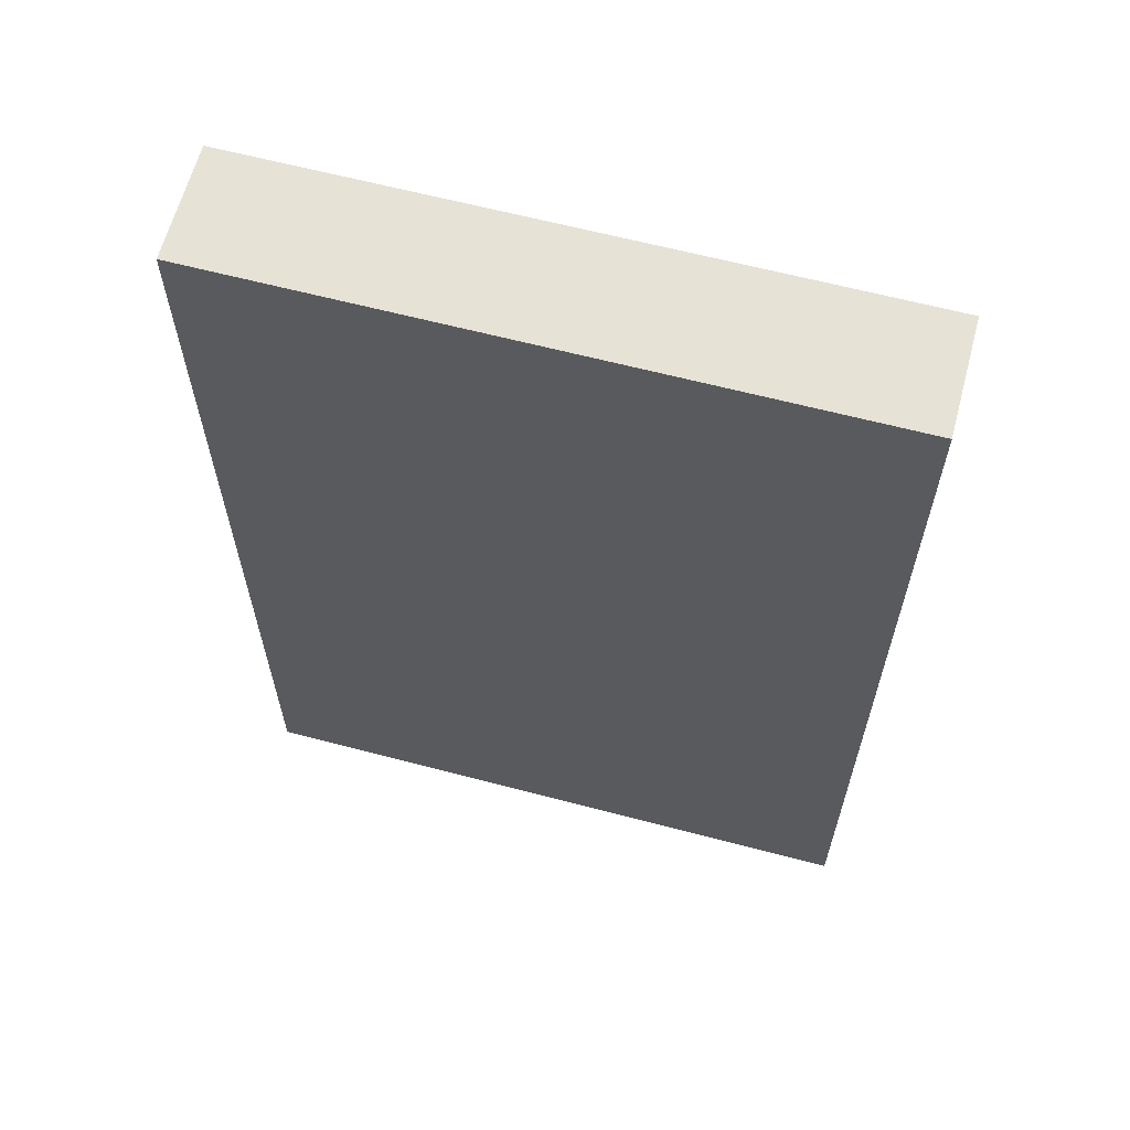
<metadata>
{"format":"obj","ext":"obj","renderer":"f3d","projection":"perspective","resolution":1024,"background":"white","views":[{"elev":63.2,"azim":-165.1,"up":"+Z"}]}
</metadata>
<code>
v -0.5481 -0.09826 -0.8306
v 0.5481 -0.09826 -0.8306
v -0.5481 -0.09826 0.8306
v 0.5481 -0.09826 0.8306
v -0.5481 0.09826 -0.8306
v 0.5481 0.09826 -0.8306
v -0.5481 0.09826 0.8306
v 0.5481 0.09826 0.8306
v 0 0.09826 0
v 0.5481 0.09826 0
v 0 0.09826 -0.8306
v -0.5481 0.09826 0
v 0 0.09826 0.8306
v -0.5481 -0.09826 0
v -0.5481 0 0
v -0.5481 0 -0.8306
v -0.5481 0 0.8306
v 0 -0.09826 -0.8306
v 0 -0.09826 0
v 0.5481 -0.09826 0
v 0 -0.09826 0.8306
v 0.5481 0 -0.8306
v 0.5481 0 0
v 0.5481 0 0.8306
v 0 0 0.8306
v 0 0 -0.8306
v -0.274 0.09826 -0.4153
v 0 0.09826 -0.4153
v -0.274 0.09826 -0.8306
v 0.274 0.09826 0.4153
v 0.5481 0.09826 0.4153
v 0.274 0.09826 0
v 0.5481 0.09826 -0.4153
v 0.274 0.09826 -0.8306
v 0.274 0.09826 -0.4153
v -0.5481 0.09826 -0.4153
v -0.274 0.09826 0
v -0.5481 0.09826 0.4153
v -0.274 0.09826 0.8306
v -0.274 0.09826 0.4153
v 0.274 0.09826 0.8306
v 0 0.09826 0.4153
v -0.5481 -0.09826 -0.4153
v -0.5481 -0.04913 -0.4153
v -0.5481 -0.04913 -0.8306
v -0.5481 -0.09826 0.4153
v -0.5481 -0.04913 0.4153
v -0.5481 -0.04913 0
v -0.5481 0.04913 -0.4153
v -0.5481 0.04913 -0.8306
v -0.5481 0 -0.4153
v -0.5481 -0.04913 0.8306
v -0.5481 0 0.4153
v -0.5481 0.04913 0.8306
v -0.5481 0.04913 0.4153
v -0.5481 0.04913 0
v -0.274 -0.09826 -0.8306
v -0.274 -0.09826 -0.4153
v 0.274 -0.09826 -0.8306
v 0.274 -0.09826 -0.4153
v 0 -0.09826 -0.4153
v -0.274 -0.09826 0.4153
v -0.274 -0.09826 0
v 0.5481 -0.09826 -0.4153
v 0.274 -0.09826 0
v 0.5481 -0.09826 0.4153
v 0.274 -0.09826 0.8306
v 0.274 -0.09826 0.4153
v -0.274 -0.09826 0.8306
v 0 -0.09826 0.4153
v 0.5481 -0.04913 -0.8306
v 0.5481 0 -0.4153
v 0.5481 -0.04913 -0.4153
v 0.5481 0.04913 -0.8306
v 0.5481 0.04913 -0.4153
v 0.5481 0.04913 0.4153
v 0.5481 0.04913 0
v 0.5481 -0.04913 0
v 0.5481 0.04913 0.8306
v 0.5481 0 0.4153
v 0.5481 -0.04913 0.8306
v 0.5481 -0.04913 0.4153
v 0 -0.04913 0.8306
v -0.274 -0.04913 0.8306
v 0.274 -0.04913 0.8306
v 0.274 0.04913 0.8306
v 0.274 0 0.8306
v -0.274 0 0.8306
v 0 0.04913 0.8306
v -0.274 0.04913 0.8306
v -0.274 -0.04913 -0.8306
v -0.274 0.04913 -0.8306
v -0.274 0 -0.8306
v 0.274 -0.04913 -0.8306
v 0 -0.04913 -0.8306
v 0.274 0 -0.8306
v 0 0.04913 -0.8306
v 0.274 0.04913 -0.8306
v -0.4111 0.09826 -0.623
v -0.274 0.09826 -0.623
v -0.4111 0.09826 -0.8306
v -0.137 0.09826 -0.2077
v 0 0.09826 -0.2077
v -0.137 0.09826 -0.4153
v 0 0.09826 -0.623
v -0.137 0.09826 -0.8306
v -0.137 0.09826 -0.623
v 0.137 0.09826 0.2077
v 0.274 0.09826 0.2077
v 0.137 0.09826 0
v 0.4111 0.09826 0.623
v 0.5481 0.09826 0.623
v 0.4111 0.09826 0.4153
v 0.5481 0.09826 0.2077
v 0.4111 0.09826 0
v 0.4111 0.09826 0.2077
v 0.5481 0.09826 -0.2077
v 0.4111 0.09826 -0.4153
v 0.4111 0.09826 -0.2077
v 0.5481 0.09826 -0.623
v 0.4111 0.09826 -0.8306
v 0.4111 0.09826 -0.623
v 0.137 0.09826 -0.8306
v 0.137 0.09826 -0.623
v 0.274 0.09826 -0.623
v 0.137 0.09826 -0.2077
v 0.274 0.09826 -0.2077
v 0.137 0.09826 -0.4153
v -0.5481 0.09826 -0.623
v -0.4111 0.09826 -0.4153
v -0.5481 0.09826 -0.2077
v -0.4111 0.09826 0
v -0.4111 0.09826 -0.2077
v -0.137 0.09826 0
v -0.274 0.09826 -0.2077
v -0.5481 0.09826 0.2077
v -0.4111 0.09826 0.4153
v -0.4111 0.09826 0.2077
v -0.5481 0.09826 0.623
v -0.4111 0.09826 0.8306
v -0.4111 0.09826 0.623
v -0.137 0.09826 0.8306
v -0.137 0.09826 0.623
v -0.274 0.09826 0.623
v 0.137 0.09826 0.8306
v 0.137 0.09826 0.623
v 0 0.09826 0.623
v 0.4111 0.09826 0.8306
v 0.274 0.09826 0.623
v 0 0.09826 0.2077
v 0.137 0.09826 0.4153
v -0.274 0.09826 0.2077
v -0.137 0.09826 0.4153
v -0.137 0.09826 0.2077
v -0.5481 -0.09826 -0.623
v -0.5481 -0.0737 -0.623
v -0.5481 -0.0737 -0.8306
v -0.5481 -0.09826 -0.2077
v -0.5481 -0.0737 -0.2077
v -0.5481 -0.0737 -0.4153
v -0.5481 -0.02457 -0.623
v -0.5481 -0.02457 -0.8306
v -0.5481 -0.04913 -0.623
v -0.5481 -0.09826 0.2077
v -0.5481 -0.0737 0.2077
v -0.5481 -0.0737 0
v -0.5481 -0.09826 0.623
v -0.5481 -0.0737 0.623
v -0.5481 -0.0737 0.4153
v -0.5481 -0.02457 0.2077
v -0.5481 -0.02457 0
v -0.5481 -0.04913 0.2077
v -0.5481 0.02457 -0.2077
v -0.5481 0.02457 -0.4153
v -0.5481 0 -0.2077
v -0.5481 0.0737 -0.623
v -0.5481 0.0737 -0.8306
v -0.5481 0.04913 -0.623
v -0.5481 0.02457 -0.8306
v -0.5481 0 -0.623
v -0.5481 0.02457 -0.623
v -0.5481 -0.04913 -0.2077
v -0.5481 -0.02457 -0.2077
v -0.5481 -0.02457 -0.4153
v -0.5481 -0.0737 0.8306
v -0.5481 -0.04913 0.623
v -0.5481 -0.02457 0.8306
v -0.5481 0 0.623
v -0.5481 -0.02457 0.623
v -0.5481 0 0.2077
v -0.5481 -0.02457 0.4153
v -0.5481 0.02457 0.8306
v -0.5481 0.04913 0.623
v -0.5481 0.02457 0.623
v -0.5481 0.0737 0.8306
v -0.5481 0.0737 0.623
v -0.5481 0.0737 0.2077
v -0.5481 0.0737 0.4153
v -0.5481 0.0737 -0.2077
v -0.5481 0.0737 0
v -0.5481 0.0737 -0.4153
v -0.5481 0.02457 0
v -0.5481 0.04913 -0.2077
v -0.5481 0.02457 0.4153
v -0.5481 0.04913 0.2077
v -0.5481 0.02457 0.2077
v -0.4111 -0.09826 -0.8306
v -0.4111 -0.09826 -0.623
v -0.137 -0.09826 -0.8306
v -0.137 -0.09826 -0.623
v -0.274 -0.09826 -0.623
v -0.4111 -0.09826 -0.2077
v -0.4111 -0.09826 -0.4153
v 0.137 -0.09826 -0.8306
v 0.137 -0.09826 -0.623
v 0 -0.09826 -0.623
v 0.4111 -0.09826 -0.8306
v 0.4111 -0.09826 -0.623
v 0.274 -0.09826 -0.623
v 0.137 -0.09826 -0.2077
v 0 -0.09826 -0.2077
v 0.137 -0.09826 -0.4153
v -0.137 -0.09826 0.2077
v -0.274 -0.09826 0.2077
v -0.137 -0.09826 0
v -0.4111 -0.09826 0.623
v -0.4111 -0.09826 0.4153
v -0.4111 -0.09826 0
v -0.4111 -0.09826 0.2077
v -0.137 -0.09826 -0.4153
v -0.137 -0.09826 -0.2077
v -0.274 -0.09826 -0.2077
v 0.5481 -0.09826 -0.623
v 0.4111 -0.09826 -0.4153
v 0.5481 -0.09826 -0.2077
v 0.4111 -0.09826 0
v 0.4111 -0.09826 -0.2077
v 0.137 -0.09826 0
v 0.274 -0.09826 -0.2077
v 0.5481 -0.09826 0.2077
v 0.4111 -0.09826 0.4153
v 0.4111 -0.09826 0.2077
v 0.5481 -0.09826 0.623
v 0.4111 -0.09826 0.8306
v 0.4111 -0.09826 0.623
v 0.137 -0.09826 0.8306
v 0.137 -0.09826 0.623
v 0.274 -0.09826 0.623
v -0.137 -0.09826 0.8306
v -0.137 -0.09826 0.623
v 0 -0.09826 0.623
v -0.4111 -0.09826 0.8306
v -0.274 -0.09826 0.623
v 0 -0.09826 0.2077
v -0.137 -0.09826 0.4153
v 0.274 -0.09826 0.2077
v 0.137 -0.09826 0.4153
v 0.137 -0.09826 0.2077
v 0.5481 -0.0737 -0.8306
v 0.5481 -0.04913 -0.623
v 0.5481 -0.0737 -0.623
v 0.5481 -0.02457 -0.8306
v 0.5481 0 -0.623
v 0.5481 -0.02457 -0.623
v 0.5481 0 -0.2077
v 0.5481 -0.02457 -0.2077
v 0.5481 -0.02457 -0.4153
v 0.5481 0.02457 -0.8306
v 0.5481 0.04913 -0.623
v 0.5481 0.02457 -0.623
v 0.5481 0.0737 -0.8306
v 0.5481 0.0737 -0.623
v 0.5481 0.0737 -0.2077
v 0.5481 0.0737 -0.4153
v 0.5481 0.0737 0.2077
v 0.5481 0.0737 0
v 0.5481 0.0737 0.623
v 0.5481 0.0737 0.4153
v 0.5481 0.02457 0.2077
v 0.5481 0.02457 0
v 0.5481 0.04913 0.2077
v 0.5481 0.02457 -0.4153
v 0.5481 0.04913 -0.2077
v 0.5481 0.02457 -0.2077
v 0.5481 -0.0737 -0.4153
v 0.5481 -0.02457 0
v 0.5481 -0.04913 -0.2077
v 0.5481 -0.0737 0
v 0.5481 -0.0737 -0.2077
v 0.5481 0.02457 0.4153
v 0.5481 0 0.2077
v 0.5481 0.0737 0.8306
v 0.5481 0.04913 0.623
v 0.5481 0.02457 0.8306
v 0.5481 0 0.623
v 0.5481 0.02457 0.623
v 0.5481 -0.02457 0.8306
v 0.5481 -0.04913 0.623
v 0.5481 -0.02457 0.623
v 0.5481 -0.0737 0.8306
v 0.5481 -0.0737 0.623
v 0.5481 -0.0737 0.2077
v 0.5481 -0.0737 0.4153
v 0.5481 -0.02457 0.2077
v 0.5481 -0.02457 0.4153
v 0.5481 -0.04913 0.2077
v -0.274 -0.0737 0.8306
v -0.4111 -0.0737 0.8306
v 0 -0.0737 0.8306
v -0.137 -0.0737 0.8306
v 0 -0.02457 0.8306
v -0.137 -0.02457 0.8306
v -0.137 -0.04913 0.8306
v 0.274 -0.0737 0.8306
v 0.137 -0.0737 0.8306
v 0.4111 -0.0737 0.8306
v 0.4111 -0.02457 0.8306
v 0.4111 -0.04913 0.8306
v 0.4111 0.02457 0.8306
v 0.4111 0 0.8306
v 0.4111 0.0737 0.8306
v 0.4111 0.04913 0.8306
v 0.137 0.02457 0.8306
v 0.137 0 0.8306
v 0.274 0.02457 0.8306
v 0.137 -0.04913 0.8306
v 0.274 -0.02457 0.8306
v 0.137 -0.02457 0.8306
v -0.4111 -0.04913 0.8306
v -0.137 0 0.8306
v -0.274 -0.02457 0.8306
v -0.4111 0 0.8306
v -0.4111 -0.02457 0.8306
v 0.137 0.04913 0.8306
v 0 0.02457 0.8306
v 0.274 0.0737 0.8306
v 0 0.0737 0.8306
v 0.137 0.0737 0.8306
v -0.274 0.0737 0.8306
v -0.137 0.0737 0.8306
v -0.4111 0.0737 0.8306
v -0.4111 0.02457 0.8306
v -0.4111 0.04913 0.8306
v -0.137 0.02457 0.8306
v -0.137 0.04913 0.8306
v -0.274 0.02457 0.8306
v -0.4111 -0.0737 -0.8306
v -0.4111 -0.02457 -0.8306
v -0.4111 -0.04913 -0.8306
v -0.137 -0.0737 -0.8306
v -0.274 -0.0737 -0.8306
v -0.4111 0.02457 -0.8306
v -0.4111 0 -0.8306
v -0.4111 0.0737 -0.8306
v -0.4111 0.04913 -0.8306
v -0.137 0.02457 -0.8306
v -0.137 0 -0.8306
v -0.274 0.02457 -0.8306
v 0.137 -0.02457 -0.8306
v 0.137 -0.04913 -0.8306
v 0 -0.02457 -0.8306
v 0.4111 -0.0737 -0.8306
v 0.274 -0.0737 -0.8306
v 0 -0.0737 -0.8306
v 0.137 -0.0737 -0.8306
v -0.274 -0.02457 -0.8306
v -0.137 -0.02457 -0.8306
v -0.137 -0.04913 -0.8306
v 0.4111 -0.04913 -0.8306
v 0.137 0 -0.8306
v 0.274 -0.02457 -0.8306
v 0.4111 0 -0.8306
v 0.4111 -0.02457 -0.8306
v -0.137 0.04913 -0.8306
v 0 0.02457 -0.8306
v -0.274 0.0737 -0.8306
v 0 0.0737 -0.8306
v -0.137 0.0737 -0.8306
v 0.274 0.0737 -0.8306
v 0.137 0.0737 -0.8306
v 0.4111 0.0737 -0.8306
v 0.4111 0.02457 -0.8306
v 0.4111 0.04913 -0.8306
v 0.137 0.02457 -0.8306
v 0.137 0.04913 -0.8306
v 0.274 0.02457 -0.8306
f 5 99 101
f 99 27 100
f 100 29 101
f 99 100 101
f 27 102 104
f 102 9 103
f 103 28 104
f 102 103 104
f 28 105 107
f 105 11 106
f 106 29 107
f 105 106 107
f 27 104 100
f 104 28 107
f 107 29 100
f 104 107 100
f 9 108 110
f 108 30 109
f 109 32 110
f 108 109 110
f 30 111 113
f 111 8 112
f 112 31 113
f 111 112 113
f 31 114 116
f 114 10 115
f 115 32 116
f 114 115 116
f 30 113 109
f 113 31 116
f 116 32 109
f 113 116 109
f 10 117 119
f 117 33 118
f 118 35 119
f 117 118 119
f 33 120 122
f 120 6 121
f 121 34 122
f 120 121 122
f 34 123 125
f 123 11 124
f 124 35 125
f 123 124 125
f 33 122 118
f 122 34 125
f 125 35 118
f 122 125 118
f 9 110 103
f 110 32 126
f 126 28 103
f 110 126 103
f 32 115 127
f 115 10 119
f 119 35 127
f 115 119 127
f 35 124 128
f 124 11 105
f 105 28 128
f 124 105 128
f 32 127 126
f 127 35 128
f 128 28 126
f 127 128 126
f 5 129 99
f 129 36 130
f 130 27 99
f 129 130 99
f 36 131 133
f 131 12 132
f 132 37 133
f 131 132 133
f 37 134 135
f 134 9 102
f 102 27 135
f 134 102 135
f 36 133 130
f 133 37 135
f 135 27 130
f 133 135 130
f 12 136 138
f 136 38 137
f 137 40 138
f 136 137 138
f 38 139 141
f 139 7 140
f 140 39 141
f 139 140 141
f 39 142 144
f 142 13 143
f 143 40 144
f 142 143 144
f 38 141 137
f 141 39 144
f 144 40 137
f 141 144 137
f 13 145 147
f 145 41 146
f 146 42 147
f 145 146 147
f 41 148 149
f 148 8 111
f 111 30 149
f 148 111 149
f 30 108 151
f 108 9 150
f 150 42 151
f 108 150 151
f 41 149 146
f 149 30 151
f 151 42 146
f 149 151 146
f 12 138 132
f 138 40 152
f 152 37 132
f 138 152 132
f 40 143 153
f 143 13 147
f 147 42 153
f 143 147 153
f 42 150 154
f 150 9 134
f 134 37 154
f 150 134 154
f 40 153 152
f 153 42 154
f 154 37 152
f 153 154 152
f 1 155 157
f 155 43 156
f 156 45 157
f 155 156 157
f 43 158 160
f 158 14 159
f 159 44 160
f 158 159 160
f 44 161 163
f 161 16 162
f 162 45 163
f 161 162 163
f 43 160 156
f 160 44 163
f 163 45 156
f 160 163 156
f 14 164 166
f 164 46 165
f 165 48 166
f 164 165 166
f 46 167 169
f 167 3 168
f 168 47 169
f 167 168 169
f 47 170 172
f 170 15 171
f 171 48 172
f 170 171 172
f 46 169 165
f 169 47 172
f 172 48 165
f 169 172 165
f 15 173 175
f 173 49 174
f 174 51 175
f 173 174 175
f 49 176 178
f 176 5 177
f 177 50 178
f 176 177 178
f 50 179 181
f 179 16 180
f 180 51 181
f 179 180 181
f 49 178 174
f 178 50 181
f 181 51 174
f 178 181 174
f 14 166 159
f 166 48 182
f 182 44 159
f 166 182 159
f 48 171 183
f 171 15 175
f 175 51 183
f 171 175 183
f 51 180 184
f 180 16 161
f 161 44 184
f 180 161 184
f 48 183 182
f 183 51 184
f 184 44 182
f 183 184 182
f 3 185 168
f 185 52 186
f 186 47 168
f 185 186 168
f 52 187 189
f 187 17 188
f 188 53 189
f 187 188 189
f 53 190 191
f 190 15 170
f 170 47 191
f 190 170 191
f 52 189 186
f 189 53 191
f 191 47 186
f 189 191 186
f 17 192 194
f 192 54 193
f 193 55 194
f 192 193 194
f 54 195 196
f 195 7 139
f 139 38 196
f 195 139 196
f 38 136 198
f 136 12 197
f 197 55 198
f 136 197 198
f 54 196 193
f 196 38 198
f 198 55 193
f 196 198 193
f 12 131 200
f 131 36 199
f 199 56 200
f 131 199 200
f 36 129 201
f 129 5 176
f 176 49 201
f 129 176 201
f 49 173 203
f 173 15 202
f 202 56 203
f 173 202 203
f 36 201 199
f 201 49 203
f 203 56 199
f 201 203 199
f 17 194 188
f 194 55 204
f 204 53 188
f 194 204 188
f 55 197 205
f 197 12 200
f 200 56 205
f 197 200 205
f 56 202 206
f 202 15 190
f 190 53 206
f 202 190 206
f 55 205 204
f 205 56 206
f 206 53 204
f 205 206 204
f 1 207 155
f 207 57 208
f 208 43 155
f 207 208 155
f 57 209 211
f 209 18 210
f 210 58 211
f 209 210 211
f 58 212 213
f 212 14 158
f 158 43 213
f 212 158 213
f 57 211 208
f 211 58 213
f 213 43 208
f 211 213 208
f 18 214 216
f 214 59 215
f 215 61 216
f 214 215 216
f 59 217 219
f 217 2 218
f 218 60 219
f 217 218 219
f 60 220 222
f 220 19 221
f 221 61 222
f 220 221 222
f 59 219 215
f 219 60 222
f 222 61 215
f 219 222 215
f 19 223 225
f 223 62 224
f 224 63 225
f 223 224 225
f 62 226 227
f 226 3 167
f 167 46 227
f 226 167 227
f 46 164 229
f 164 14 228
f 228 63 229
f 164 228 229
f 62 227 224
f 227 46 229
f 229 63 224
f 227 229 224
f 18 216 210
f 216 61 230
f 230 58 210
f 216 230 210
f 61 221 231
f 221 19 225
f 225 63 231
f 221 225 231
f 63 228 232
f 228 14 212
f 212 58 232
f 228 212 232
f 61 231 230
f 231 63 232
f 232 58 230
f 231 232 230
f 2 233 218
f 233 64 234
f 234 60 218
f 233 234 218
f 64 235 237
f 235 20 236
f 236 65 237
f 235 236 237
f 65 238 239
f 238 19 220
f 220 60 239
f 238 220 239
f 64 237 234
f 237 65 239
f 239 60 234
f 237 239 234
f 20 240 242
f 240 66 241
f 241 68 242
f 240 241 242
f 66 243 245
f 243 4 244
f 244 67 245
f 243 244 245
f 67 246 248
f 246 21 247
f 247 68 248
f 246 247 248
f 66 245 241
f 245 67 248
f 248 68 241
f 245 248 241
f 21 249 251
f 249 69 250
f 250 70 251
f 249 250 251
f 69 252 253
f 252 3 226
f 226 62 253
f 252 226 253
f 62 223 255
f 223 19 254
f 254 70 255
f 223 254 255
f 69 253 250
f 253 62 255
f 255 70 250
f 253 255 250
f 20 242 236
f 242 68 256
f 256 65 236
f 242 256 236
f 68 247 257
f 247 21 251
f 251 70 257
f 247 251 257
f 70 254 258
f 254 19 238
f 238 65 258
f 254 238 258
f 68 257 256
f 257 70 258
f 258 65 256
f 257 258 256
f 2 259 261
f 259 71 260
f 260 73 261
f 259 260 261
f 71 262 264
f 262 22 263
f 263 72 264
f 262 263 264
f 72 265 267
f 265 23 266
f 266 73 267
f 265 266 267
f 71 264 260
f 264 72 267
f 267 73 260
f 264 267 260
f 22 268 270
f 268 74 269
f 269 75 270
f 268 269 270
f 74 271 272
f 271 6 120
f 120 33 272
f 271 120 272
f 33 117 274
f 117 10 273
f 273 75 274
f 117 273 274
f 74 272 269
f 272 33 274
f 274 75 269
f 272 274 269
f 10 114 276
f 114 31 275
f 275 77 276
f 114 275 276
f 31 112 278
f 112 8 277
f 277 76 278
f 112 277 278
f 76 279 281
f 279 23 280
f 280 77 281
f 279 280 281
f 31 278 275
f 278 76 281
f 281 77 275
f 278 281 275
f 22 270 263
f 270 75 282
f 282 72 263
f 270 282 263
f 75 273 283
f 273 10 276
f 276 77 283
f 273 276 283
f 77 280 284
f 280 23 265
f 265 72 284
f 280 265 284
f 75 283 282
f 283 77 284
f 284 72 282
f 283 284 282
f 2 261 233
f 261 73 285
f 285 64 233
f 261 285 233
f 73 266 287
f 266 23 286
f 286 78 287
f 266 286 287
f 78 288 289
f 288 20 235
f 235 64 289
f 288 235 289
f 73 287 285
f 287 78 289
f 289 64 285
f 287 289 285
f 23 279 291
f 279 76 290
f 290 80 291
f 279 290 291
f 76 277 293
f 277 8 292
f 292 79 293
f 277 292 293
f 79 294 296
f 294 24 295
f 295 80 296
f 294 295 296
f 76 293 290
f 293 79 296
f 296 80 290
f 293 296 290
f 24 297 299
f 297 81 298
f 298 82 299
f 297 298 299
f 81 300 301
f 300 4 243
f 243 66 301
f 300 243 301
f 66 240 303
f 240 20 302
f 302 82 303
f 240 302 303
f 81 301 298
f 301 66 303
f 303 82 298
f 301 303 298
f 23 291 286
f 291 80 304
f 304 78 286
f 291 304 286
f 80 295 305
f 295 24 299
f 299 82 305
f 295 299 305
f 82 302 306
f 302 20 288
f 288 78 306
f 302 288 306
f 80 305 304
f 305 82 306
f 306 78 304
f 305 306 304
f 3 252 308
f 252 69 307
f 307 84 308
f 252 307 308
f 69 249 310
f 249 21 309
f 309 83 310
f 249 309 310
f 83 311 313
f 311 25 312
f 312 84 313
f 311 312 313
f 69 310 307
f 310 83 313
f 313 84 307
f 310 313 307
f 21 246 315
f 246 67 314
f 314 85 315
f 246 314 315
f 67 244 316
f 244 4 300
f 300 81 316
f 244 300 316
f 81 297 318
f 297 24 317
f 317 85 318
f 297 317 318
f 67 316 314
f 316 81 318
f 318 85 314
f 316 318 314
f 24 294 320
f 294 79 319
f 319 87 320
f 294 319 320
f 79 292 322
f 292 8 321
f 321 86 322
f 292 321 322
f 86 323 325
f 323 25 324
f 324 87 325
f 323 324 325
f 79 322 319
f 322 86 325
f 325 87 319
f 322 325 319
f 21 315 309
f 315 85 326
f 326 83 309
f 315 326 309
f 85 317 327
f 317 24 320
f 320 87 327
f 317 320 327
f 87 324 328
f 324 25 311
f 311 83 328
f 324 311 328
f 85 327 326
f 327 87 328
f 328 83 326
f 327 328 326
f 3 308 185
f 308 84 329
f 329 52 185
f 308 329 185
f 84 312 331
f 312 25 330
f 330 88 331
f 312 330 331
f 88 332 333
f 332 17 187
f 187 52 333
f 332 187 333
f 84 331 329
f 331 88 333
f 333 52 329
f 331 333 329
f 25 323 335
f 323 86 334
f 334 89 335
f 323 334 335
f 86 321 336
f 321 8 148
f 148 41 336
f 321 148 336
f 41 145 338
f 145 13 337
f 337 89 338
f 145 337 338
f 86 336 334
f 336 41 338
f 338 89 334
f 336 338 334
f 13 142 340
f 142 39 339
f 339 90 340
f 142 339 340
f 39 140 341
f 140 7 195
f 195 54 341
f 140 195 341
f 54 192 343
f 192 17 342
f 342 90 343
f 192 342 343
f 39 341 339
f 341 54 343
f 343 90 339
f 341 343 339
f 25 335 330
f 335 89 344
f 344 88 330
f 335 344 330
f 89 337 345
f 337 13 340
f 340 90 345
f 337 340 345
f 90 342 346
f 342 17 332
f 332 88 346
f 342 332 346
f 89 345 344
f 345 90 346
f 346 88 344
f 345 346 344
f 1 157 207
f 157 45 347
f 347 57 207
f 157 347 207
f 45 162 349
f 162 16 348
f 348 91 349
f 162 348 349
f 91 350 351
f 350 18 209
f 209 57 351
f 350 209 351
f 45 349 347
f 349 91 351
f 351 57 347
f 349 351 347
f 16 179 353
f 179 50 352
f 352 93 353
f 179 352 353
f 50 177 355
f 177 5 354
f 354 92 355
f 177 354 355
f 92 356 358
f 356 26 357
f 357 93 358
f 356 357 358
f 50 355 352
f 355 92 358
f 358 93 352
f 355 358 352
f 26 359 361
f 359 94 360
f 360 95 361
f 359 360 361
f 94 362 363
f 362 2 217
f 217 59 363
f 362 217 363
f 59 214 365
f 214 18 364
f 364 95 365
f 214 364 365
f 94 363 360
f 363 59 365
f 365 95 360
f 363 365 360
f 16 353 348
f 353 93 366
f 366 91 348
f 353 366 348
f 93 357 367
f 357 26 361
f 361 95 367
f 357 361 367
f 95 364 368
f 364 18 350
f 350 91 368
f 364 350 368
f 93 367 366
f 367 95 368
f 368 91 366
f 367 368 366
f 2 362 259
f 362 94 369
f 369 71 259
f 362 369 259
f 94 359 371
f 359 26 370
f 370 96 371
f 359 370 371
f 96 372 373
f 372 22 262
f 262 71 373
f 372 262 373
f 94 371 369
f 371 96 373
f 373 71 369
f 371 373 369
f 26 356 375
f 356 92 374
f 374 97 375
f 356 374 375
f 92 354 376
f 354 5 101
f 101 29 376
f 354 101 376
f 29 106 378
f 106 11 377
f 377 97 378
f 106 377 378
f 92 376 374
f 376 29 378
f 378 97 374
f 376 378 374
f 11 123 380
f 123 34 379
f 379 98 380
f 123 379 380
f 34 121 381
f 121 6 271
f 271 74 381
f 121 271 381
f 74 268 383
f 268 22 382
f 382 98 383
f 268 382 383
f 34 381 379
f 381 74 383
f 383 98 379
f 381 383 379
f 26 375 370
f 375 97 384
f 384 96 370
f 375 384 370
f 97 377 385
f 377 11 380
f 380 98 385
f 377 380 385
f 98 382 386
f 382 22 372
f 372 96 386
f 382 372 386
f 97 385 384
f 385 98 386
f 386 96 384
f 385 386 384

</code>
